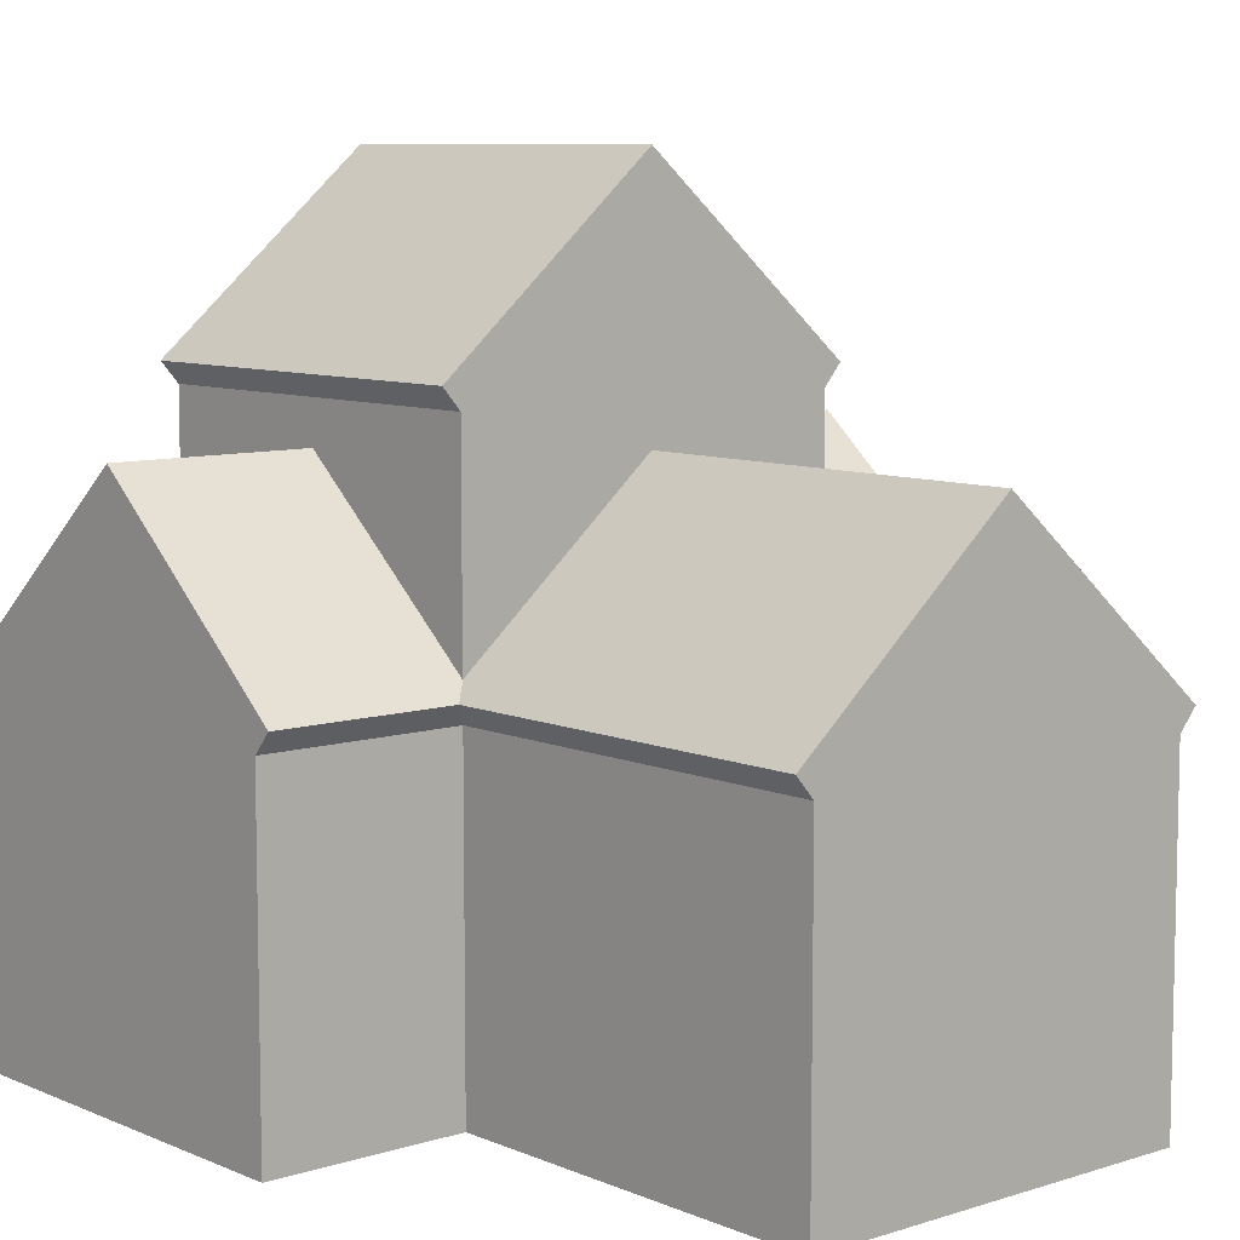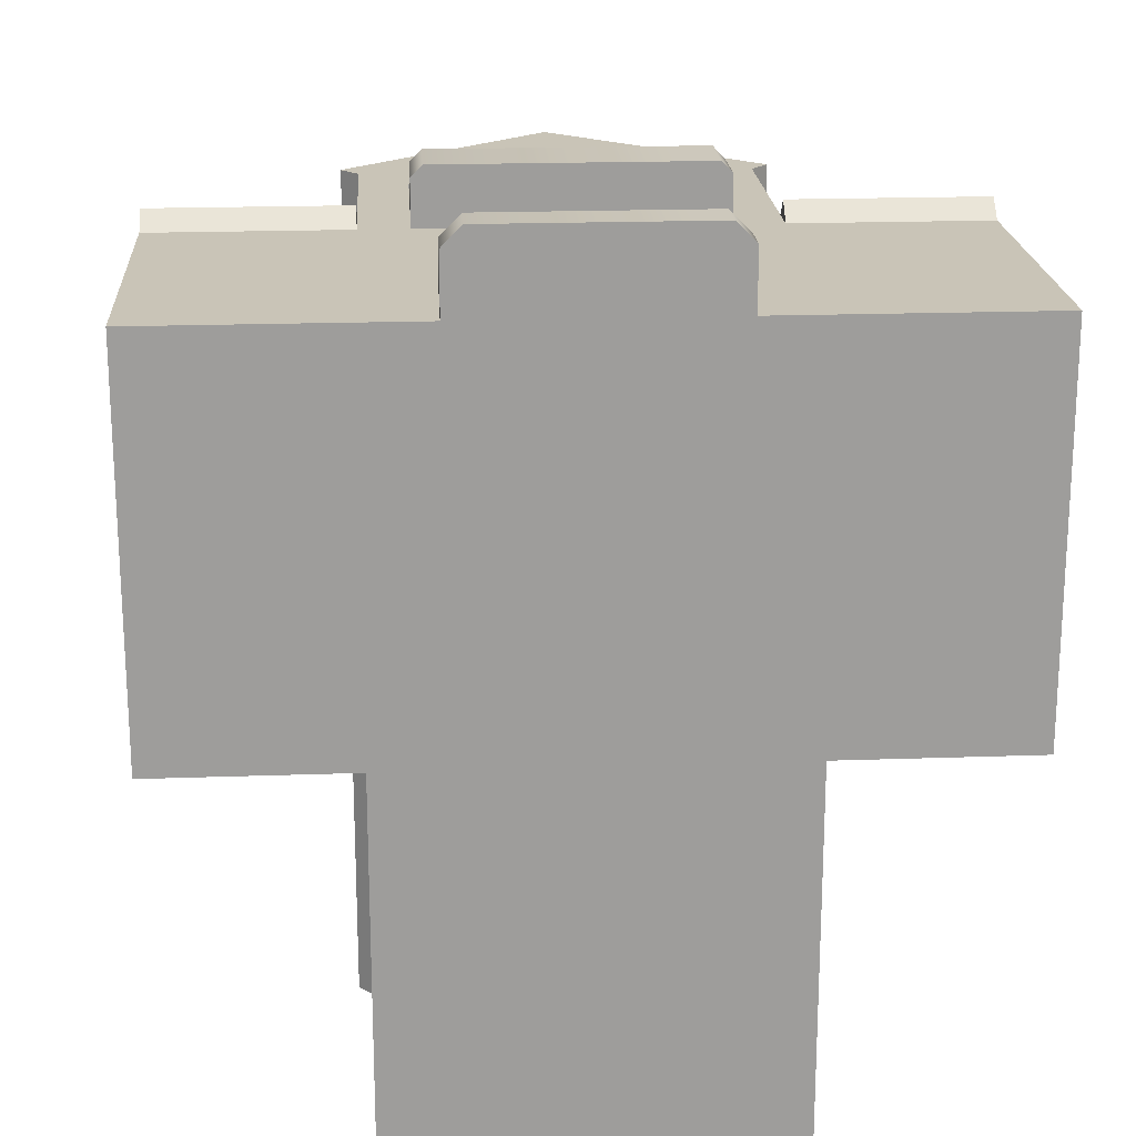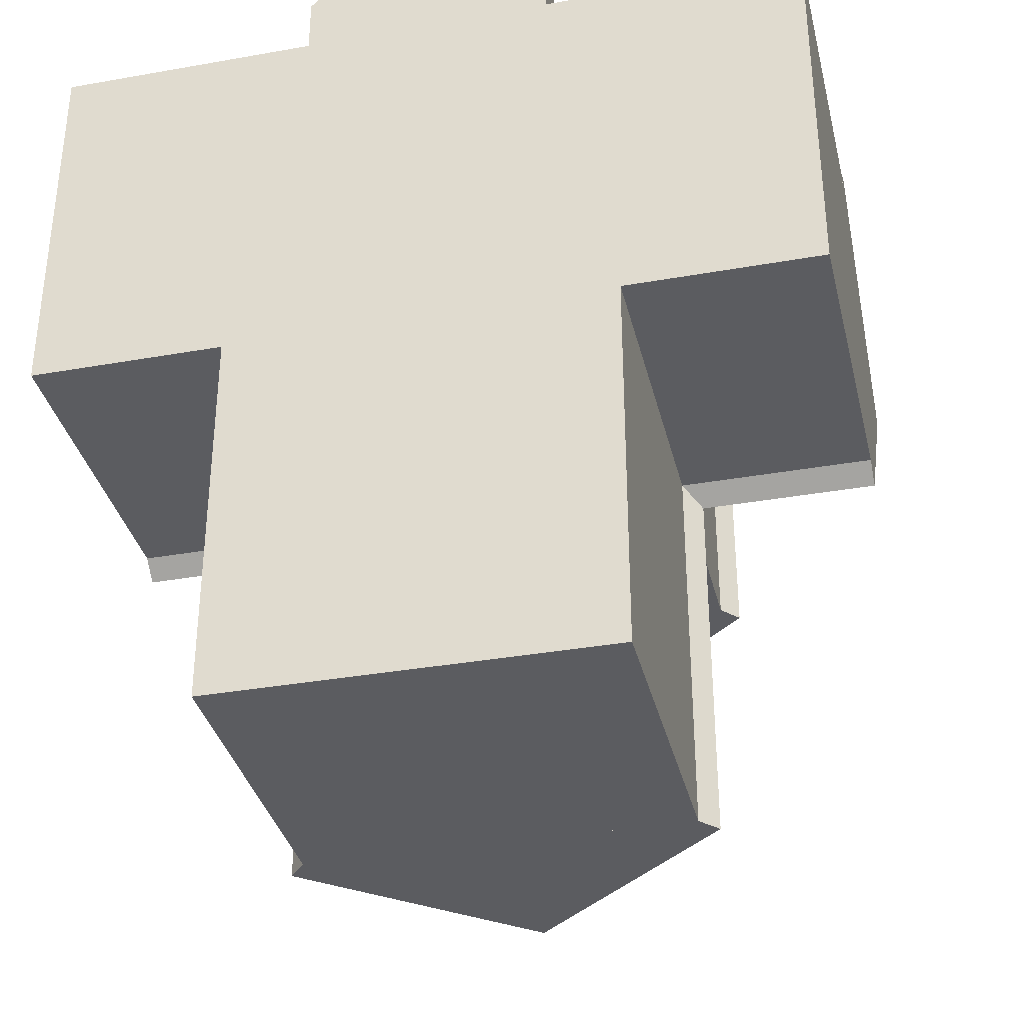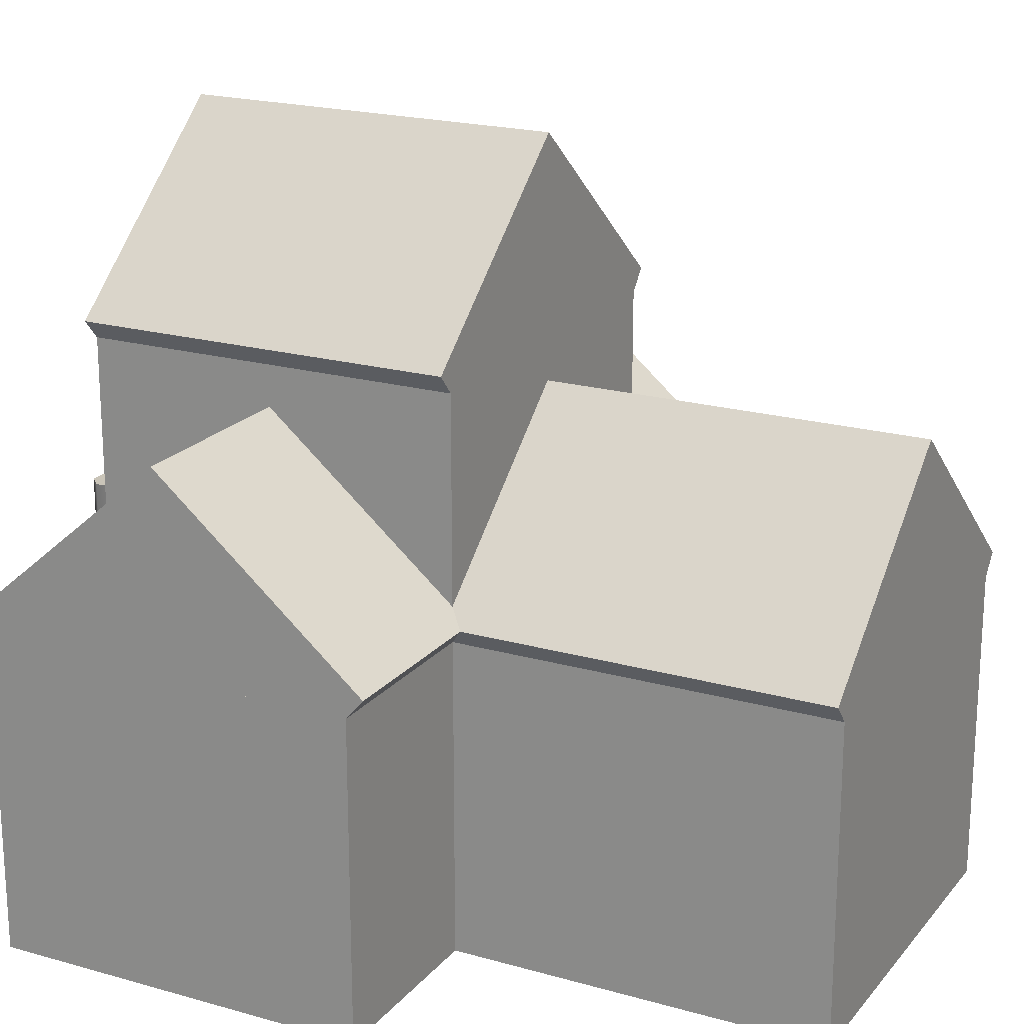
<metadata>
{"format":"obj","ext":"obj","renderer":"f3d","projection":"perspective","resolution":1024,"background":"white","views":[{"elev":8.3,"azim":139.1,"up":"+Y"},{"elev":19.9,"azim":-3.7,"up":"+Z"},{"elev":-35.1,"azim":13.3,"up":"+Z"},{"elev":20.1,"azim":117.5,"up":"+Y"}]}
</metadata>
<code>
g building-sample-house-c
v 0.125 0.7125 0.85 1 1 1
v -0.125 0.7125 0.85 1 1 1
v 0.125 0.7125 0.8 1 1 1
v -0.125 0.7125 0.8 1 1 1
v -0.07076 0.6583 0.825 1 1 1
v -0.07076 0.2667 0.825 1 1 1
v -0.07076 0.6583 0.85 1 1 1
v -0.07076 0.2667 0.85 1 1 1
v 0.125 0.2125 0.85 1 1 1
v 0.125 0.2125 0.8 1 1 1
v -0.125 0.2125 0.85 1 1 1
v -0.125 0.2125 0.8 1 1 1
v 0.07076 0.2667 0.825 1 1 1
v 0.07076 0.6583 0.825 1 1 1
v 0.07076 0.2667 0.85 1 1 1
v 0.07076 0.6583 0.85 1 1 1
v -0.5 9.018e-16 -1.1 1 1 1
v -0.5 0.2125 -1.1 1 1 1
v -0.5 9.018e-16 -0.1 1 1 1
v -0.5 0.2125 -0.1 1 1 1
v 0.5 9.018e-16 -0.1 1 1 1
v 0.5 9.018e-16 -1.1 1 1 1
v 0.5 0.2125 -1.1 1 1 1
v 0.5 0.2125 -0.1 1 1 1
v -1 1.083e-15 0.9 1 1 1
v -1 0.2125 0.9 1 1 1
v -0.5 1.083e-15 0.9 1 1 1
v -0.5 0.2125 0.9 1 1 1
v -0.5 1.083e-15 -0.1 1 1 1
v -1 1.083e-15 -0.1 1 1 1
v -1 0.2125 -0.1 1 1 1
v -0.5 0.2125 -0.1 1 1 1
v 1 9.926e-16 -0.1 1 1 1
v 1 0.2125 -0.1 1 1 1
v 0.5 9.926e-16 -0.1 1 1 1
v 0.5 0.2125 -0.1 1 1 1
v 0.5 9.926e-16 0.9 1 1 1
v 1 9.926e-16 0.9 1 1 1
v 1 0.2125 0.9 1 1 1
v 0.5 0.2125 0.9 1 1 1
v -0.5 9.024e-16 -0.1 1 1 1
v -0.5 9.024e-16 0.9 1 1 1
v -0.5 0.2125 0.9 1 1 1
v 0.5 9.024e-16 0.9 1 1 1
v 0.325 9.024e-16 0.9 1 1 1
v 0.5 0.2125 0.9 1 1 1
v 0.325 0.1062 0.9 1 1 1
v 0.225 0.1062 0.9 1 1 1
v 0.225 0.2125 0.9 1 1 1
v 0.325 0.1062 1.05 1 1 1
v 0.325 9.475e-16 1.05 1 1 1
v 0.175 0.1062 1 1 1 1
v -0.175 0.1062 1 1 1 1
v 0.175 0.2125 1 1 1 1
v -0.175 0.2125 1 1 1 1
v -0.325 0 0.9 1 1 1
v -0.325 0.1062 0.9 1 1 1
v -0.325 2.256e-17 1.05 1 1 1
v -0.325 0.1062 1.05 1 1 1
v -0.225 0.1062 0.9 1 1 1
v -0.225 0.2125 0.9 1 1 1
v -0.225 0.1062 0.95 1 1 1
v -0.225 0.2125 0.95 1 1 1
v 0.225 0.2125 0.95 1 1 1
v 0.225 0.1062 0.95 1 1 1
v -0.275 6.768e-17 1.1 1 1 1
v -0.275 0.1062 1.1 1 1 1
v 0.275 9.926e-16 1.1 1 1 1
v 0.275 0.1062 1.1 1 1 1
v 0.5 9.024e-16 -0.1 1 1 1
v 0.5 0.8375 -0.1 1 1 1
v -0.5 0.8375 -0.1 1 1 1
v 0.5 0.8375 -1.1 1 1 1
v -0.5 0.8375 -1.1 1 1 1
v -0.5 0.8375 -0.1 1 1 1
v -0.5 0.8375 0.9 1 1 1
v -1 0.8375 -0.1 1 1 1
v -1 0.8375 0.9 1 1 1
v -1 0.2125 -0.1 1 1 1
v -1 0.2125 0.9 1 1 1
v -0.5 0.2125 0.9 1 1 1
v -0.5 0.2125 -0.1 1 1 1
v 0.5 0.8375 0.9 1 1 1
v 0.5 0.8375 -0.1 1 1 1
v 1 0.8375 0.9 1 1 1
v 1 0.8375 -0.1 1 1 1
v 1 0.2125 0.9 1 1 1
v 1 0.2125 -0.1 1 1 1
v 0.5 0.2125 -0.1 1 1 1
v 0.5 0.2125 0.9 1 1 1
v 0.5 0.8375 0.9 1 1 1
v 0.375 0.8375 0.9 1 1 1
v 0.5 1.462 0.9 1 1 1
v 0.375 1.018 0.9 1 1 1
v 0.375 1.337 0.9 1 1 1
v -0.375 1.337 0.9 1 1 1
v -0.5 1.462 0.9 1 1 1
v -0.375 1.018 0.9 1 1 1
v -0.5 0.8375 0.9 1 1 1
v -0.375 0.8375 0.9 1 1 1
v 0.375 0.8375 1.02 1 1 1
v 0.3454 0.8375 1.05 1 1 1
v -0.5 0.8375 -0.1 1 1 1
v -0.3454 0.8375 1.05 1 1 1
v 0.5 0.8375 -0.1 1 1 1
v -0.375 0.8375 1.02 1 1 1
v 0.3159 0.8975 0.9909 1 1 1
v -0.3159 0.8975 0.9909 1 1 1
v 0.3159 0.8975 0.75 1 1 1
v -0.3159 0.8975 0.75 1 1 1
v 0.375 1.337 0.8 1 1 1
v -0.375 1.337 0.8 1 1 1
v -0.5 1.462 -0.1 1 1 1
v 0.5 1.462 -0.1 1 1 1
v 0.3454 1.018 1.05 1 1 1
v -0.3454 1.018 1.05 1 1 1
v 0.375 1.018 1.02 1 1 1
v 0.375 1.018 0.8 1 1 1
v 0.3159 1.018 0.8 1 1 1
v 0.3159 1.278 0.8 1 1 1
v -0.3159 1.278 0.8 1 1 1
v -0.375 1.018 0.8 1 1 1
v -0.3159 1.018 0.8 1 1 1
v -0.3159 1.018 0.9909 1 1 1
v 0.3159 1.018 0.9909 1 1 1
v -0.375 1.018 1.02 1 1 1
v 0.3159 1.278 0.75 1 1 1
v -0.3159 1.278 0.75 1 1 1
v 1 0.8375 -0.1 1 1 1
v 1 0.8375 0.9 1 1 1
v 1 1.265 0.4 1 1 1
v 0.5 0.8375 0.9 1 1 1
v 0.5 0.8375 -0.1 1 1 1
v 0.5 1.265 0.4 1 1 1
v -1 0.8375 0.9 1 1 1
v -1 0.8375 -0.1 1 1 1
v -1 1.265 0.4 1 1 1
v -0.5 0.8375 -0.1 1 1 1
v -0.5 0.8375 0.9 1 1 1
v -0.5 1.265 0.4 1 1 1
v -0.5 1.462 -0.1 1 1 1
v 0.5 1.462 -0.1 1 1 1
v -1.49e-08 1.89 -0.1 1 1 1
v 0.5 1.462 0.9 1 1 1
v -0.5 1.462 0.9 1 1 1
v 4.983e-13 1.89 0.9 1 1 1
v -0.5 0.8375 -1.1 1 1 1
v 0.5 0.8375 -1.1 1 1 1
v -4.983e-13 1.265 -1.1 1 1 1
v 0.5 0.8375 -0.1 1 1 1
v -0.5 0.8375 -0.1 1 1 1
v 1.49e-08 1.265 -0.1 1 1 1
v 0.5 0.8375 -0.1 1 1 1
v 0.5 0.2125 -0.1 1 1 1
v 0.5 0.8375 0.9 1 1 1
v 0.5 0.2125 0.9 1 1 1
v 0.125 0.2125 0.9 1 1 1
v 0.125 0.7125 0.9 1 1 1
v -0.125 0.7125 0.9 1 1 1
v -0.5 0.8375 0.9 1 1 1
v -0.5 0.2125 0.9 1 1 1
v -0.125 0.2125 0.9 1 1 1
v -0.5 0.8375 -0.1 1 1 1
v -0.5 0.2125 -0.1 1 1 1
v 0.5 0.8902 0.9456 1 1 1
v 0.5 1.356 0.4 1 1 1
v 1 0.8902 0.9456 1 1 1
v 1 1.356 0.4 1 1 1
v 0.5 0.8902 -0.1456 1 1 1
v 1 0.8902 -0.1456 1 1 1
v -0.5 0.8902 -0.1456 1 1 1
v -0.5 1.356 0.4 1 1 1
v -1 0.8902 -0.1456 1 1 1
v -1 1.356 0.4 1 1 1
v -0.5 0.8902 0.9456 1 1 1
v -1 0.8902 0.9456 1 1 1
v 0.5456 1.515 0.9 1 1 1
v 4.921e-13 1.981 0.9 1 1 1
v 0.5456 1.515 -0.1 1 1 1
v -1.49e-08 1.981 -0.1 1 1 1
v -0.5456 1.515 0.9 1 1 1
v -0.5456 1.515 -0.1 1 1 1
v 0.5456 0.8902 -0.1 1 1 1
v 1.49e-08 1.356 -0.1 1 1 1
v 0.5456 0.8902 -1.1 1 1 1
v -4.983e-13 1.356 -1.1 1 1 1
v -0.5456 0.8902 -0.1 1 1 1
v -0.5456 0.8902 -1.1 1 1 1
f 3 2 1
f 2 3 4
f 7 6 5
f 6 7 8
f 11 10 9
f 10 11 12
f 1 10 3
f 10 1 9
f 11 4 12
f 4 11 2
f 15 14 13
f 14 15 16
f 7 14 16
f 14 7 5
f 4 10 12
f 10 4 3
f 14 6 13
f 6 14 5
f 13 8 15
f 8 13 6
f 15 1 16
f 16 1 7
f 15 9 1
f 2 7 1
f 9 15 11
f 2 8 7
f 11 8 2
f 8 11 15
f 19 18 17
f 18 19 20
f 19 22 21
f 22 19 17
f 24 22 23
f 22 24 21
f 18 22 17
f 22 18 23
f 27 26 25
f 26 27 28
f 27 30 29
f 30 27 25
f 32 30 31
f 30 32 29
f 26 30 25
f 30 26 31
f 35 34 33
f 34 35 36
f 35 38 37
f 38 35 33
f 40 38 39
f 38 40 37
f 34 38 33
f 38 34 39
f 42 20 41
f 20 42 43
f 46 45 44
f 45 46 47
f 47 46 48
f 48 46 49
f 50 45 47
f 45 50 51
f 54 53 52
f 53 54 55
f 58 57 56
f 57 58 59
f 62 61 60
f 61 62 63
f 64 48 49
f 48 64 65
f 68 67 66
f 67 68 69
f 57 42 56
f 42 57 43
f 43 57 60
f 43 60 61
f 46 70 24
f 70 46 44
f 68 45 51
f 41 45 68
f 41 68 66
f 70 45 41
f 45 70 44
f 41 66 56
f 56 66 58
f 41 56 42
f 47 69 50
f 69 47 48
f 69 48 65
f 52 69 65
f 69 52 67
f 67 52 53
f 67 53 62
f 67 62 60
f 67 60 57
f 67 57 59
f 66 59 58
f 59 66 67
f 53 63 62
f 63 53 55
f 54 65 64
f 65 54 52
f 69 51 50
f 51 69 68
f 24 49 46
f 49 24 20
f 49 20 54
f 54 64 49
f 54 20 55
f 55 20 61
f 55 61 63
f 61 20 43
f 73 72 71
f 72 73 74
f 18 73 23
f 73 18 74
f 20 74 18
f 74 20 72
f 71 23 73
f 23 71 24
f 77 76 75
f 76 77 78
f 80 77 79
f 77 80 78
f 81 78 80
f 78 81 76
f 75 79 77
f 79 75 82
f 85 84 83
f 84 85 86
f 88 85 87
f 85 88 86
f 89 86 88
f 86 89 84
f 83 87 85
f 87 83 90
f 93 92 91
f 92 93 94
f 94 93 95
f 95 93 96
f 97 96 93
f 97 98 96
f 99 98 97
f 98 99 100
f 102 92 101
f 103 92 102
f 103 102 104
f 105 92 103
f 92 105 91
f 103 104 100
f 100 104 106
f 103 100 99
f 109 108 107
f 108 109 110
f 96 111 95
f 111 96 112
f 113 105 103
f 105 113 114
f 115 104 102
f 104 115 116
f 117 92 94
f 92 117 101
f 111 119 118
f 119 111 120
f 120 111 121
f 112 121 111
f 122 121 112
f 121 122 123
f 124 107 108
f 107 124 125
f 93 105 114
f 105 93 91
f 94 115 117
f 115 94 118
f 115 118 119
f 115 119 125
f 125 116 115
f 116 125 124
f 116 124 123
f 116 123 122
f 116 122 98
f 116 98 126
f 109 120 127
f 120 109 119
f 119 109 107
f 119 107 125
f 106 98 100
f 98 106 126
f 96 122 112
f 122 96 98
f 94 111 118
f 111 94 95
f 121 110 128
f 110 121 123
f 110 123 108
f 108 123 124
f 116 106 104
f 106 116 126
f 121 127 120
f 127 121 128
f 114 97 93
f 97 114 113
f 115 101 117
f 101 115 102
f 99 113 103
f 113 99 97
f 131 130 129
f 134 133 132
f 133 130 132
f 130 133 129
f 131 130 129
f 134 133 132
f 133 130 132
f 130 133 129
f 137 136 135
f 140 139 138
f 139 136 138
f 136 139 135
f 137 136 135
f 140 139 138
f 139 136 138
f 136 139 135
f 143 142 141
f 146 145 144
f 145 142 144
f 142 145 141
f 143 142 141
f 146 145 144
f 145 142 144
f 142 145 141
f 149 148 147
f 152 151 150
f 151 148 150
f 148 151 147
f 149 148 147
f 152 151 150
f 151 148 150
f 148 151 147
f 155 154 153
f 154 155 156
f 155 157 156
f 157 155 158
f 158 155 159
f 160 159 155
f 161 159 160
f 159 161 162
f 153 160 155
f 160 153 163
f 161 163 164
f 163 161 160
f 159 12 4
f 12 159 162
f 157 3 10
f 3 157 158
f 159 3 158
f 3 159 4
f 127 110 109
f 110 127 128
f 3 12 10
f 12 3 4
f 167 166 165
f 166 167 168
f 165 134 132
f 134 165 166
f 169 134 166
f 134 169 133
f 168 169 166
f 169 168 170
f 133 170 129
f 170 133 169
f 170 131 129
f 131 170 168
f 167 131 168
f 131 167 130
f 165 130 167
f 130 165 132
f 173 172 171
f 172 173 174
f 171 140 138
f 140 171 172
f 175 140 172
f 140 175 139
f 174 175 172
f 175 174 176
f 139 176 135
f 176 139 175
f 176 137 135
f 137 176 174
f 173 137 174
f 137 173 136
f 171 136 173
f 136 171 138
f 179 178 177
f 178 179 180
f 177 146 144
f 146 177 178
f 181 146 178
f 146 181 145
f 180 181 178
f 181 180 182
f 145 182 141
f 182 145 181
f 182 143 141
f 143 182 180
f 179 143 180
f 143 179 142
f 177 142 179
f 142 177 144
f 185 184 183
f 184 185 186
f 183 152 150
f 152 183 184
f 187 152 184
f 152 187 151
f 186 187 184
f 187 186 188
f 151 188 147
f 188 151 187
f 188 149 147
f 149 188 186
f 185 149 186
f 149 185 148
f 183 148 185
f 148 183 150
g building-sample-house-c
f 3 2 1
f 2 3 4
f 7 6 5
f 6 7 8
f 11 10 9
f 10 11 12
f 1 10 3
f 10 1 9
f 11 4 12
f 4 11 2
f 15 14 13
f 14 15 16
f 7 14 16
f 14 7 5
f 4 10 12
f 10 4 3
f 14 6 13
f 6 14 5
f 13 8 15
f 8 13 6
f 15 1 16
f 16 1 7
f 15 9 1
f 2 7 1
f 9 15 11
f 2 8 7
f 11 8 2
f 8 11 15
f 19 18 17
f 18 19 20
f 19 22 21
f 22 19 17
f 24 22 23
f 22 24 21
f 18 22 17
f 22 18 23
f 27 26 25
f 26 27 28
f 27 30 29
f 30 27 25
f 32 30 31
f 30 32 29
f 26 30 25
f 30 26 31
f 35 34 33
f 34 35 36
f 35 38 37
f 38 35 33
f 40 38 39
f 38 40 37
f 34 38 33
f 38 34 39
f 42 20 41
f 20 42 43
f 46 45 44
f 45 46 47
f 47 46 48
f 48 46 49
f 50 45 47
f 45 50 51
f 54 53 52
f 53 54 55
f 58 57 56
f 57 58 59
f 62 61 60
f 61 62 63
f 64 48 49
f 48 64 65
f 68 67 66
f 67 68 69
f 57 42 56
f 42 57 43
f 43 57 60
f 43 60 61
f 46 70 24
f 70 46 44
f 68 45 51
f 41 45 68
f 41 68 66
f 70 45 41
f 45 70 44
f 41 66 56
f 56 66 58
f 41 56 42
f 47 69 50
f 69 47 48
f 69 48 65
f 52 69 65
f 69 52 67
f 67 52 53
f 67 53 62
f 67 62 60
f 67 60 57
f 67 57 59
f 66 59 58
f 59 66 67
f 53 63 62
f 63 53 55
f 54 65 64
f 65 54 52
f 69 51 50
f 51 69 68
f 24 49 46
f 49 24 20
f 49 20 54
f 54 64 49
f 54 20 55
f 55 20 61
f 55 61 63
f 61 20 43
f 73 72 71
f 72 73 74
f 18 73 23
f 73 18 74
f 20 74 18
f 74 20 72
f 71 23 73
f 23 71 24
f 77 76 75
f 76 77 78
f 80 77 79
f 77 80 78
f 81 78 80
f 78 81 76
f 75 79 77
f 79 75 82
f 85 84 83
f 84 85 86
f 88 85 87
f 85 88 86
f 89 86 88
f 86 89 84
f 83 87 85
f 87 83 90
f 93 92 91
f 92 93 94
f 94 93 95
f 95 93 96
f 97 96 93
f 97 98 96
f 99 98 97
f 98 99 100
f 102 92 101
f 103 92 102
f 103 102 104
f 105 92 103
f 92 105 91
f 103 104 100
f 100 104 106
f 103 100 99
f 109 108 107
f 108 109 110
f 96 111 95
f 111 96 112
f 113 105 103
f 105 113 114
f 115 104 102
f 104 115 116
f 117 92 94
f 92 117 101
f 111 119 118
f 119 111 120
f 120 111 121
f 112 121 111
f 122 121 112
f 121 122 123
f 124 107 108
f 107 124 125
f 93 105 114
f 105 93 91
f 94 115 117
f 115 94 118
f 115 118 119
f 115 119 125
f 125 116 115
f 116 125 124
f 116 124 123
f 116 123 122
f 116 122 98
f 116 98 126
f 109 120 127
f 120 109 119
f 119 109 107
f 119 107 125
f 106 98 100
f 98 106 126
f 96 122 112
f 122 96 98
f 94 111 118
f 111 94 95
f 121 110 128
f 110 121 123
f 110 123 108
f 108 123 124
f 116 106 104
f 106 116 126
f 121 127 120
f 127 121 128
f 114 97 93
f 97 114 113
f 115 101 117
f 101 115 102
f 99 113 103
f 113 99 97
f 131 130 129
f 134 133 132
f 133 130 132
f 130 133 129
f 131 130 129
f 134 133 132
f 133 130 132
f 130 133 129
f 137 136 135
f 140 139 138
f 139 136 138
f 136 139 135
f 137 136 135
f 140 139 138
f 139 136 138
f 136 139 135
f 143 142 141
f 146 145 144
f 145 142 144
f 142 145 141
f 143 142 141
f 146 145 144
f 145 142 144
f 142 145 141
f 149 148 147
f 152 151 150
f 151 148 150
f 148 151 147
f 149 148 147
f 152 151 150
f 151 148 150
f 148 151 147
f 155 154 153
f 154 155 156
f 155 157 156
f 157 155 158
f 158 155 159
f 160 159 155
f 161 159 160
f 159 161 162
f 153 160 155
f 160 153 163
f 161 163 164
f 163 161 160
f 159 12 4
f 12 159 162
f 157 3 10
f 3 157 158
f 159 3 158
f 3 159 4
f 127 110 109
f 110 127 128
f 3 12 10
f 12 3 4
f 167 166 165
f 166 167 168
f 165 134 132
f 134 165 166
f 169 134 166
f 134 169 133
f 168 169 166
f 169 168 170
f 133 170 129
f 170 133 169
f 170 131 129
f 131 170 168
f 167 131 168
f 131 167 130
f 165 130 167
f 130 165 132
f 173 172 171
f 172 173 174
f 171 140 138
f 140 171 172
f 175 140 172
f 140 175 139
f 174 175 172
f 175 174 176
f 139 176 135
f 176 139 175
f 176 137 135
f 137 176 174
f 173 137 174
f 137 173 136
f 171 136 173
f 136 171 138
f 179 178 177
f 178 179 180
f 177 146 144
f 146 177 178
f 181 146 178
f 146 181 145
f 180 181 178
f 181 180 182
f 145 182 141
f 182 145 181
f 182 143 141
f 143 182 180
f 179 143 180
f 143 179 142
f 177 142 179
f 142 177 144
f 185 184 183
f 184 185 186
f 183 152 150
f 152 183 184
f 187 152 184
f 152 187 151
f 186 187 184
f 187 186 188
f 151 188 147
f 188 151 187
f 188 149 147
f 149 188 186
f 185 149 186
f 149 185 148
f 183 148 185
f 148 183 150

</code>
